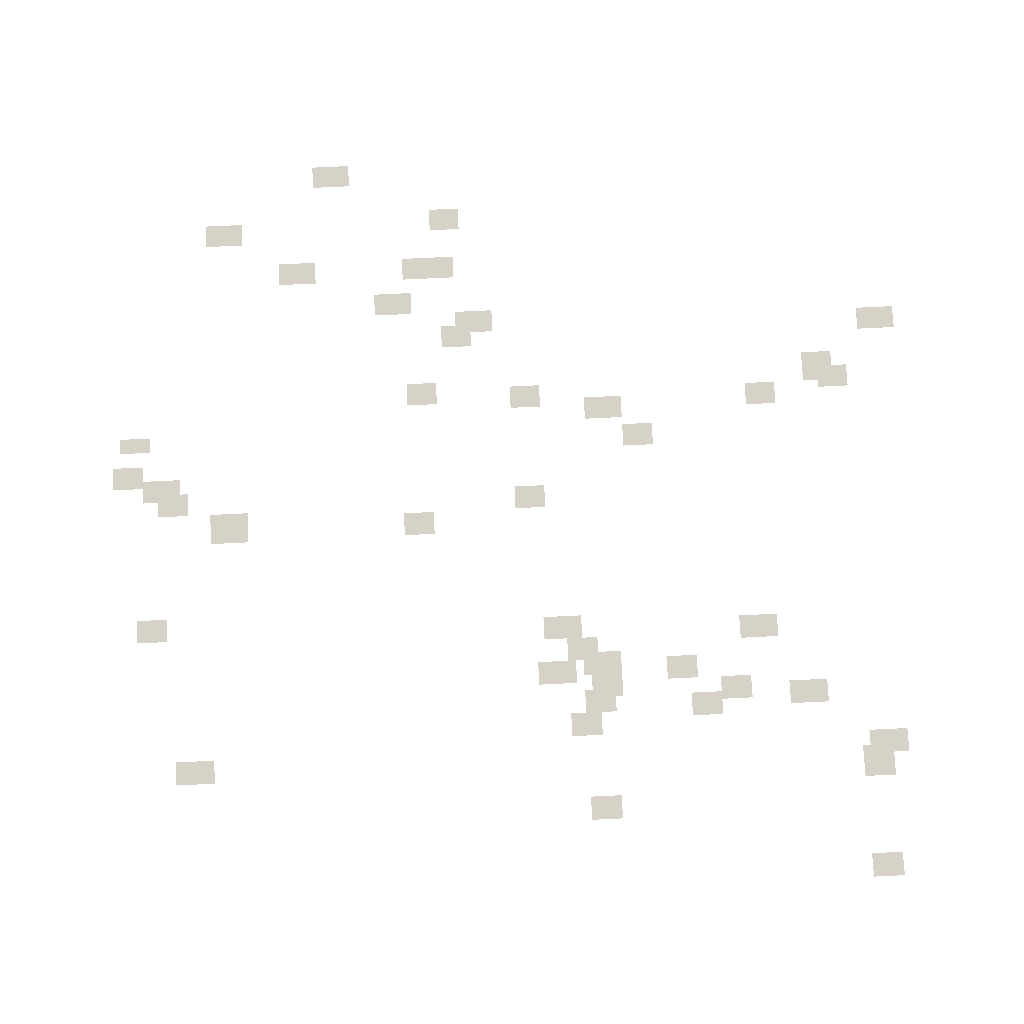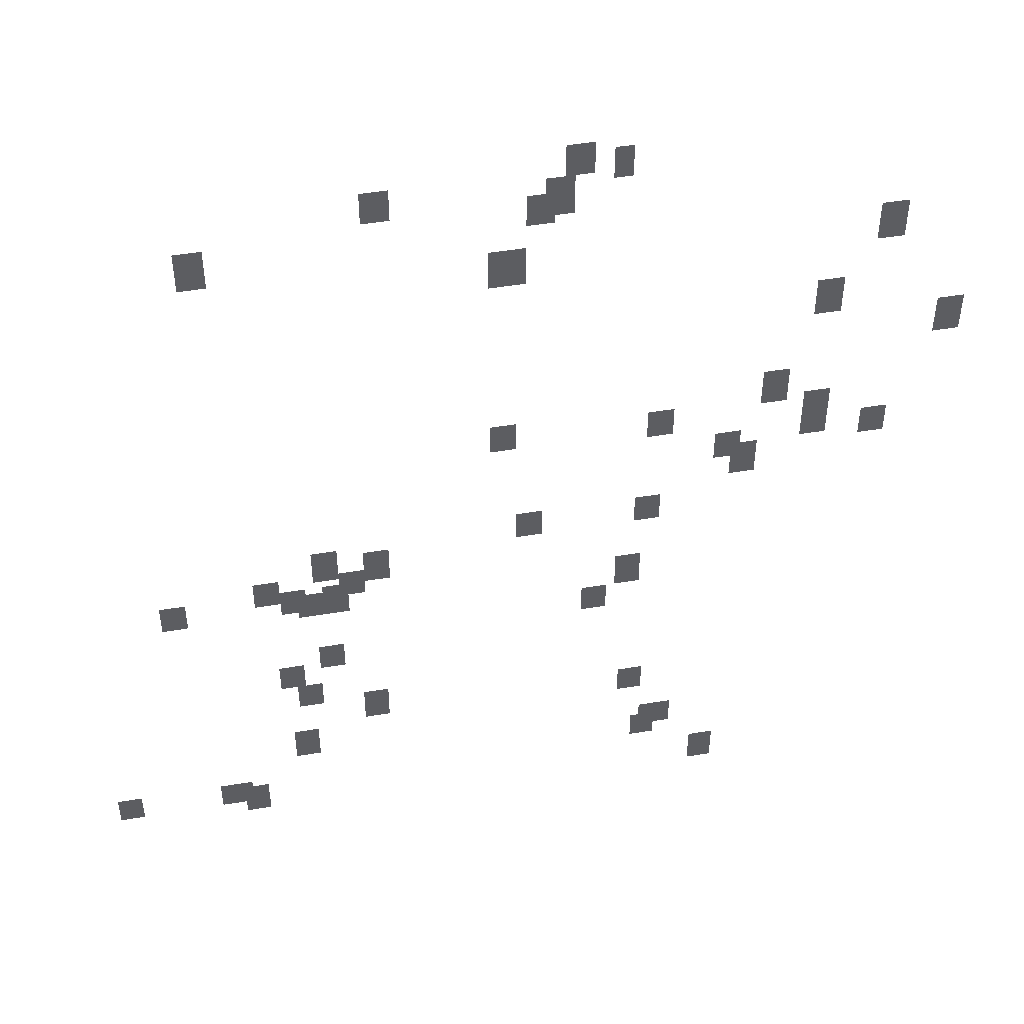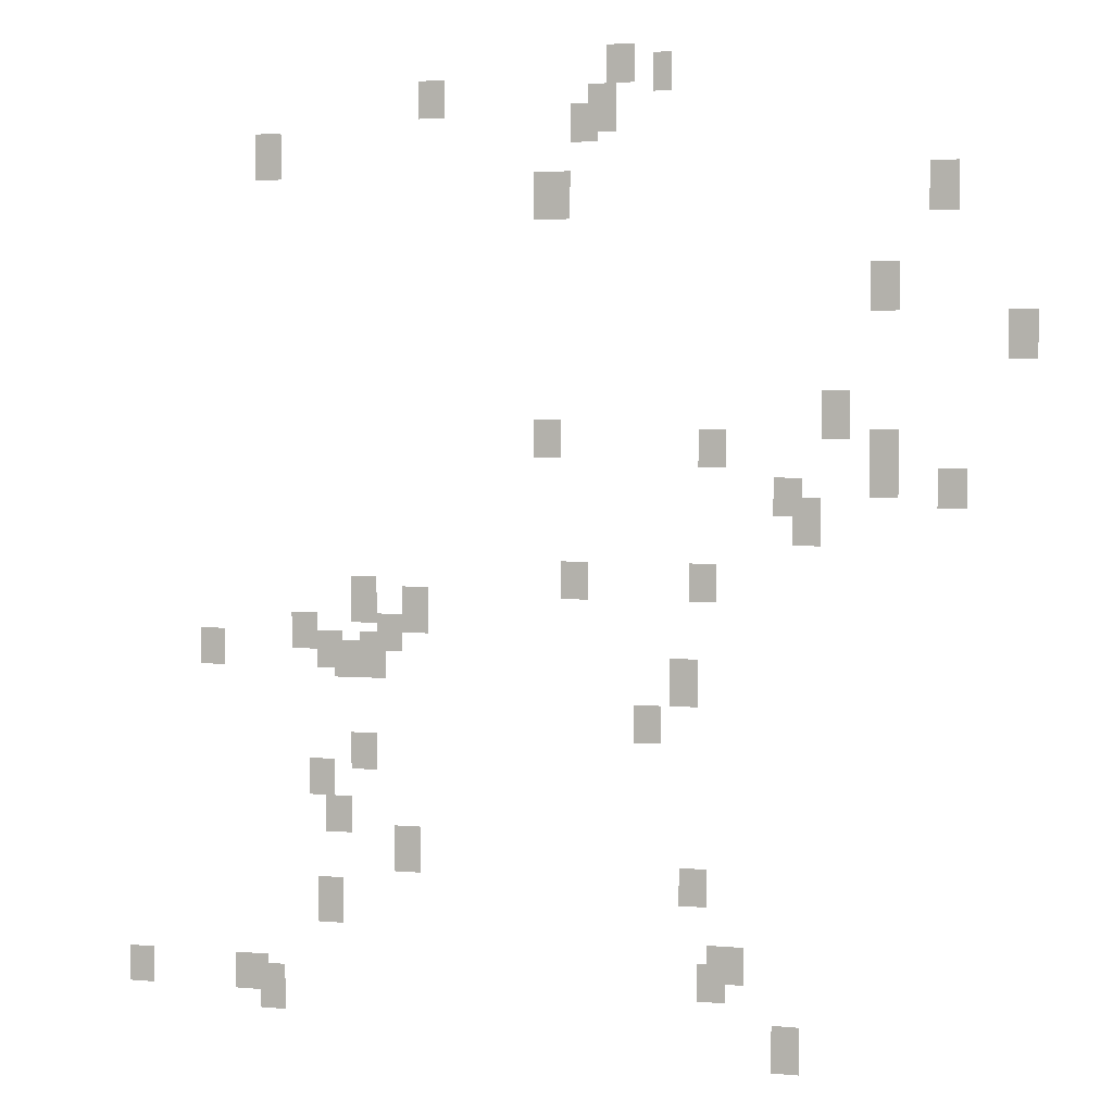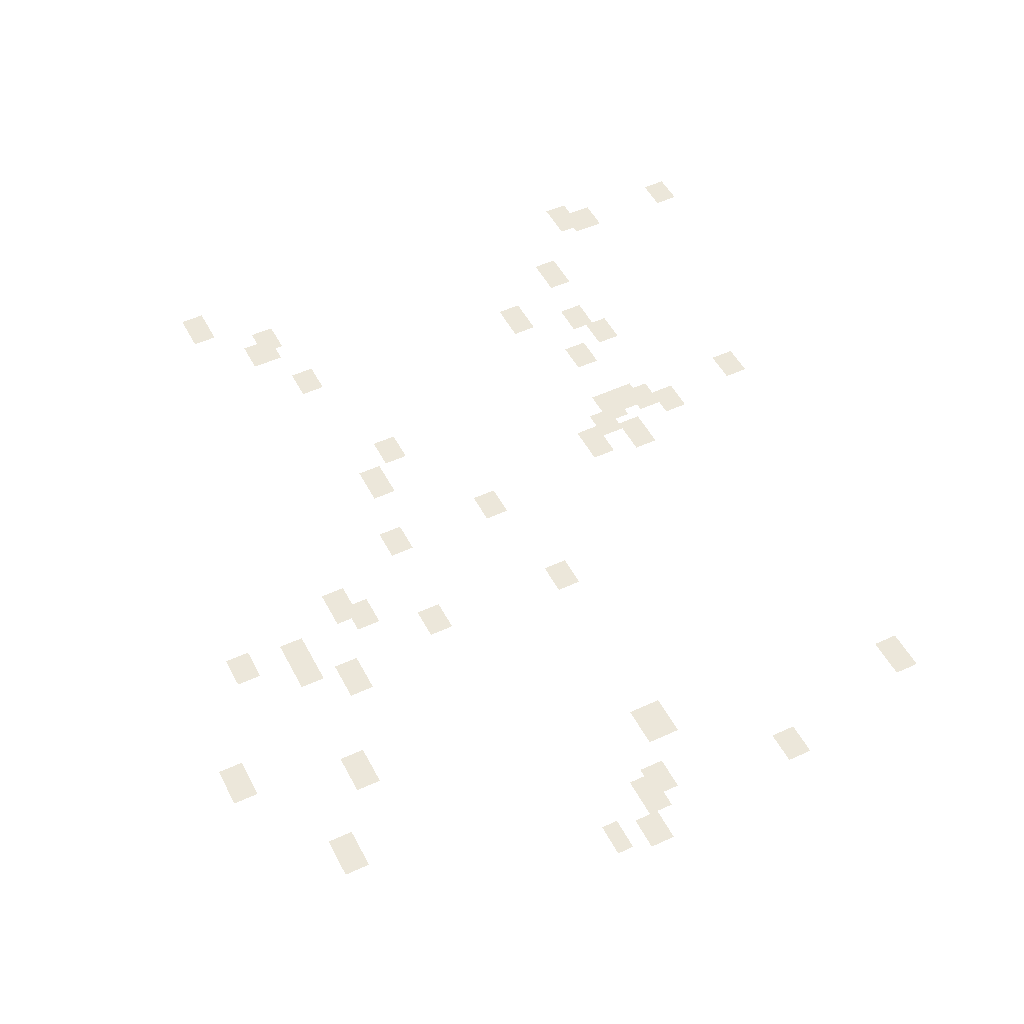
<metadata>
{"format":"obj","ext":"obj","renderer":"f3d","projection":"perspective","resolution":1024,"background":"white","views":[{"elev":77.3,"azim":87.3,"up":"+Y"},{"elev":48.3,"azim":169.4,"up":"+Z"},{"elev":2.9,"azim":-161.8,"up":"+Z"},{"elev":50.5,"azim":-26.9,"up":"+Y"}]}
</metadata>
<code>
g Grass_0_Cluster168
v 43.87 0.1381 233.1
v 43 0.1381 233.1
v 43.87 0.1381 234.3
v 43 0.1381 234.3
v 42.43 0.1381 232.8
v 41.85 0.1381 232.8
v 42.43 0.1381 234
v 41.85 0.1381 234
v 49.91 0.1381 232.2
v 49.04 0.1381 232.2
v 49.91 0.1381 233.4
v 49.04 0.1381 233.4
v 44.44 0.1381 231.7
v 43.58 0.1381 231.7
v 44.44 0.1381 233.1
v 43.58 0.1381 233.1
v 45.02 0.1381 231.4
v 44.15 0.1381 231.4
v 45.02 0.1381 232.5
v 44.15 0.1381 232.5
v 55.37 0.1381 230.5
v 54.51 0.1381 230.5
v 55.37 0.1381 232
v 54.51 0.1381 232
v 46.17 0.1381 229.1
v 45.02 0.1381 229.1
v 46.17 0.1381 230.5
v 45.02 0.1381 230.5
v 34.09 0.1381 229.1
v 33.23 0.1381 229.1
v 34.09 0.1381 230.5
v 33.23 0.1381 230.5
v 35.81 0.1381 226.2
v 34.95 0.1381 226.2
v 35.81 0.1381 227.6
v 34.95 0.1381 227.6
v 31.79 0.1381 224.8
v 30.92 0.1381 224.8
v 31.79 0.1381 226.2
v 30.92 0.1381 226.2
v 37.25 0.1381 222.5
v 36.39 0.1381 222.5
v 37.25 0.1381 223.9
v 36.39 0.1381 223.9
v 46.17 0.1381 221.9
v 45.31 0.1381 221.9
v 46.17 0.1381 223
v 45.31 0.1381 223
v 35.81 0.1381 221.6
v 34.95 0.1381 221.6
v 35.81 0.1381 222.8
v 34.95 0.1381 222.8
v 40.99 0.1381 221.6
v 40.13 0.1381 221.6
v 40.99 0.1381 222.8
v 40.13 0.1381 222.8
v 35.81 0.1381 220.7
v 34.95 0.1381 220.7
v 35.81 0.1381 221.9
v 34.95 0.1381 221.9
v 33.8 0.1381 220.5
v 32.94 0.1381 220.5
v 33.8 0.1381 221.6
v 32.94 0.1381 221.6
v 38.69 0.1381 220.2
v 37.83 0.1381 220.2
v 38.69 0.1381 221.3
v 37.83 0.1381 221.3
v 38.11 0.1381 219.3
v 37.25 0.1381 219.3
v 38.11 0.1381 220.7
v 37.25 0.1381 220.7
v 41.28 0.1381 217.6
v 40.42 0.1381 217.6
v 41.28 0.1381 218.7
v 40.42 0.1381 218.7
v 45.31 0.1381 217.6
v 44.44 0.1381 217.6
v 45.31 0.1381 218.7
v 44.44 0.1381 218.7
v 52.21 0.1381 216.7
v 51.35 0.1381 216.7
v 52.21 0.1381 218.2
v 51.35 0.1381 218.2
v 50.48 0.1381 216.4
v 49.62 0.1381 216.4
v 50.48 0.1381 217.9
v 49.62 0.1381 217.9
v 54.22 0.1381 215.9
v 53.36 0.1381 215.9
v 54.22 0.1381 217
v 53.36 0.1381 217
v 51.35 0.1381 215.9
v 50.48 0.1381 215.9
v 51.35 0.1381 217
v 50.48 0.1381 217
v 53.36 0.1381 215.3
v 52.5 0.1381 215.3
v 53.36 0.1381 216.4
v 52.5 0.1381 216.4
v 57.39 0.1381 215.3
v 56.52 0.1381 215.3
v 57.39 0.1381 216.4
v 56.52 0.1381 216.4
v 51.92 0.1381 215
v 51.06 0.1381 215
v 51.92 0.1381 216.4
v 51.06 0.1381 216.4
v 52.78 0.1381 215
v 51.92 0.1381 215
v 52.78 0.1381 216.1
v 51.92 0.1381 216.1
v 41.85 0.1381 214.4
v 40.99 0.1381 214.4
v 41.85 0.1381 215.9
v 40.99 0.1381 215.9
v 43 0.1381 213.3
v 42.14 0.1381 213.3
v 43 0.1381 214.4
v 42.14 0.1381 214.4
v 52.21 0.1381 212.1
v 51.35 0.1381 212.1
v 52.21 0.1381 213.3
v 51.35 0.1381 213.3
v 53.65 0.1381 211.2
v 52.78 0.1381 211.2
v 53.65 0.1381 212.4
v 52.78 0.1381 212.4
v 53.07 0.1381 210.1
v 52.21 0.1381 210.1
v 53.07 0.1381 211.2
v 52.21 0.1381 211.2
v 50.77 0.1381 208.9
v 49.91 0.1381 208.9
v 50.77 0.1381 210.4
v 49.91 0.1381 210.4
v 41.57 0.1381 208.4
v 40.7 0.1381 208.4
v 41.57 0.1381 209.5
v 40.7 0.1381 209.5
v 53.36 0.1381 207.2
v 52.5 0.1381 207.2
v 53.36 0.1381 208.7
v 52.5 0.1381 208.7
v 40.7 0.1381 206.1
v 39.55 0.1381 206.1
v 40.7 0.1381 207.2
v 39.55 0.1381 207.2
v 40.99 0.1381 205.5
v 40.13 0.1381 205.5
v 40.99 0.1381 206.6
v 40.13 0.1381 206.6
v 56.23 0.1381 204.9
v 55.08 0.1381 204.9
v 56.23 0.1381 206.1
v 55.08 0.1381 206.1
v 59.97 0.1381 204.9
v 59.11 0.1381 204.9
v 59.97 0.1381 206.1
v 59.11 0.1381 206.1
v 55.37 0.1381 204.3
v 54.51 0.1381 204.3
v 55.37 0.1381 205.8
v 54.51 0.1381 205.8
v 38.69 0.1381 203.5
v 37.83 0.1381 203.5
v 38.69 0.1381 204.9
v 37.83 0.1381 204.9
g Grass_0_Cluster168_0
f 2 3 1
f 2 4 3
f 6 7 5
f 6 8 7
f 10 11 9
f 10 12 11
f 14 15 13
f 14 16 15
f 18 19 17
f 18 20 19
f 22 23 21
f 22 24 23
f 26 27 25
f 26 28 27
f 30 31 29
f 30 32 31
f 34 35 33
f 34 36 35
f 38 39 37
f 38 40 39
f 42 43 41
f 42 44 43
f 46 47 45
f 46 48 47
f 50 51 49
f 50 52 51
f 54 55 53
f 54 56 55
f 58 59 57
f 58 60 59
f 62 63 61
f 62 64 63
f 66 67 65
f 66 68 67
f 70 71 69
f 70 72 71
f 74 75 73
f 74 76 75
f 78 79 77
f 78 80 79
f 82 83 81
f 82 84 83
f 86 87 85
f 86 88 87
f 90 91 89
f 90 92 91
f 94 95 93
f 94 96 95
f 98 99 97
f 98 100 99
f 102 103 101
f 102 104 103
f 106 107 105
f 106 108 107
f 110 111 109
f 110 112 111
f 114 115 113
f 114 116 115
f 118 119 117
f 118 120 119
f 122 123 121
f 122 124 123
f 126 127 125
f 126 128 127
f 130 131 129
f 130 132 131
f 134 135 133
f 134 136 135
f 138 139 137
f 138 140 139
f 142 143 141
f 142 144 143
f 146 147 145
f 146 148 147
f 150 151 149
f 150 152 151
f 154 155 153
f 154 156 155
f 158 159 157
f 158 160 159
f 162 163 161
f 162 164 163
f 166 167 165
f 166 168 167

</code>
